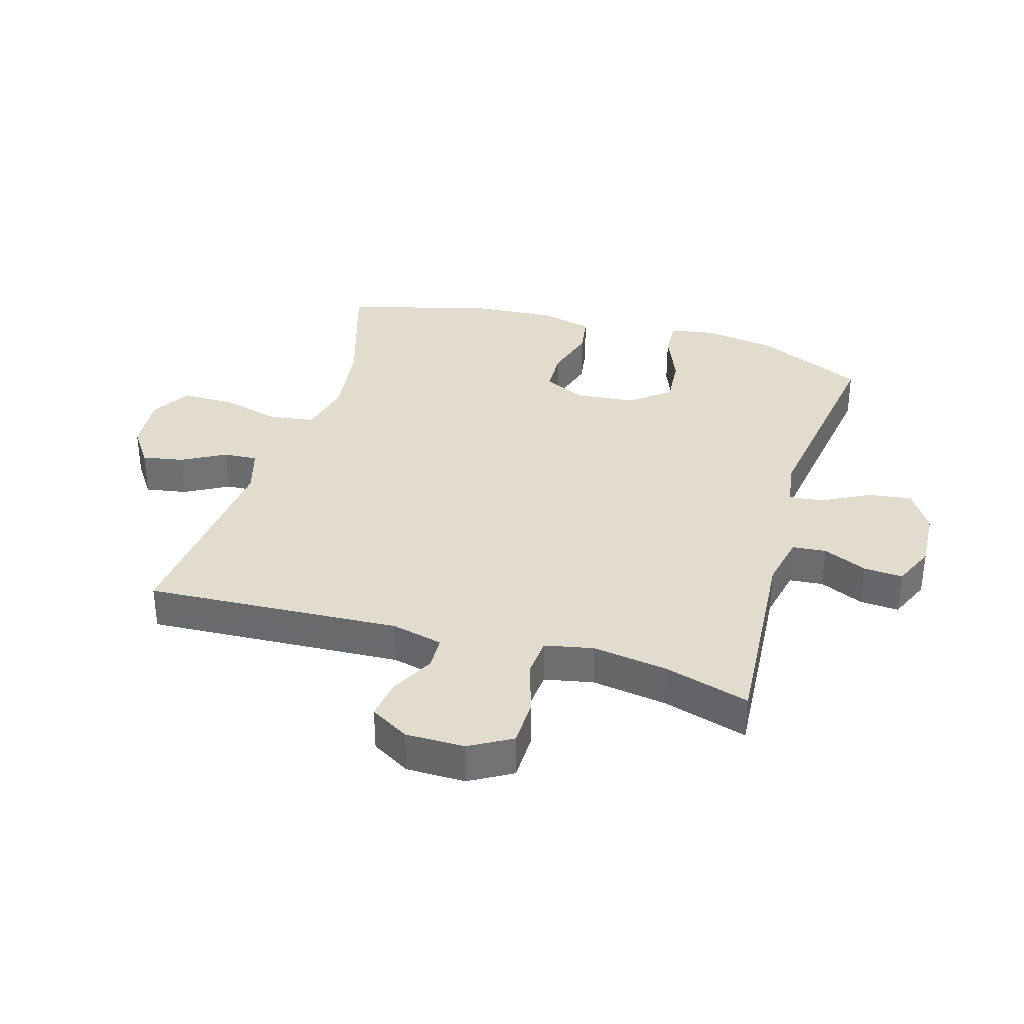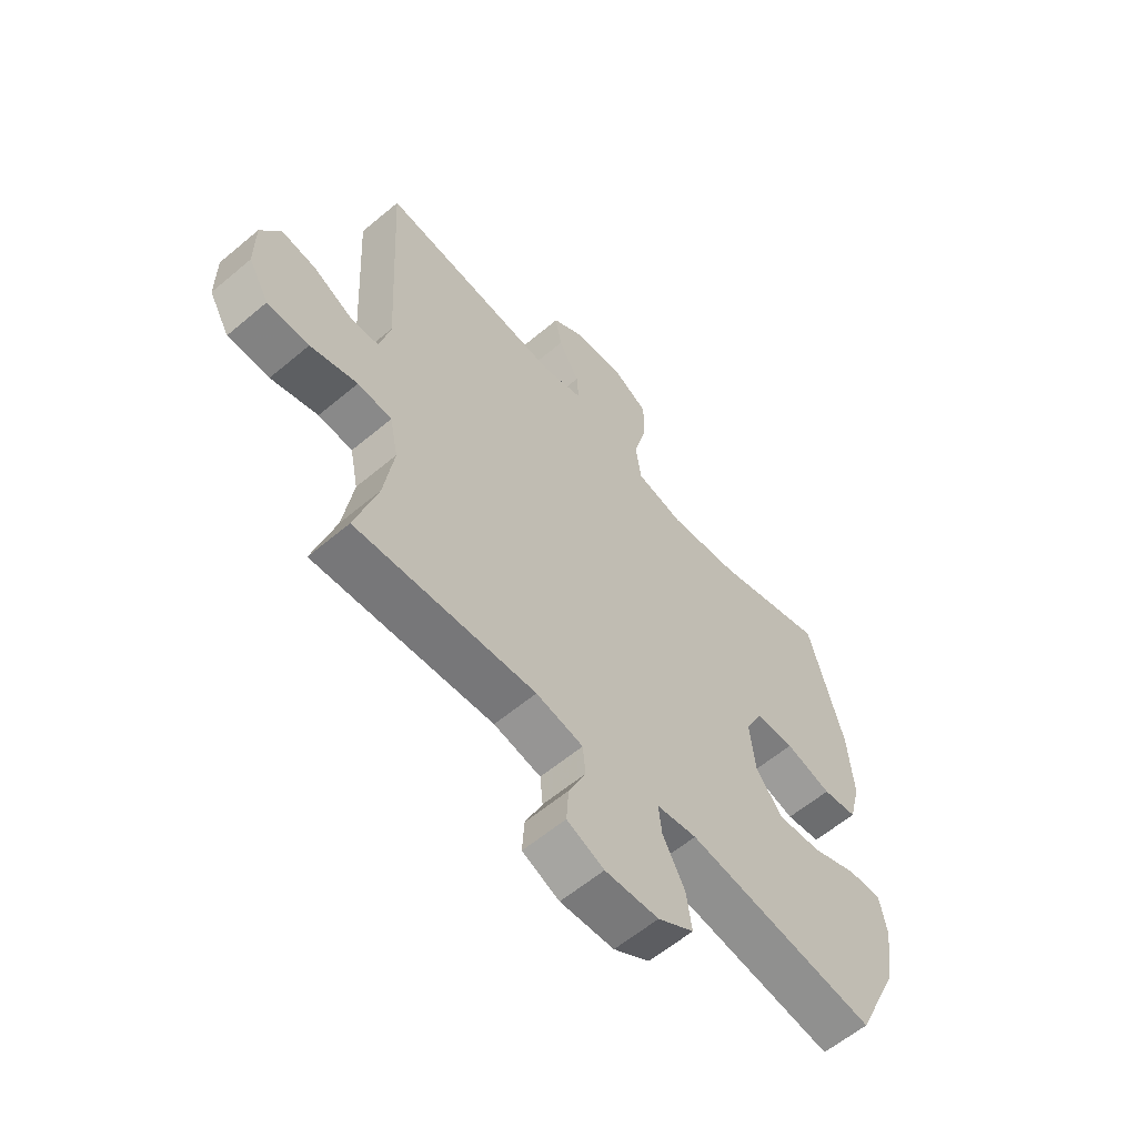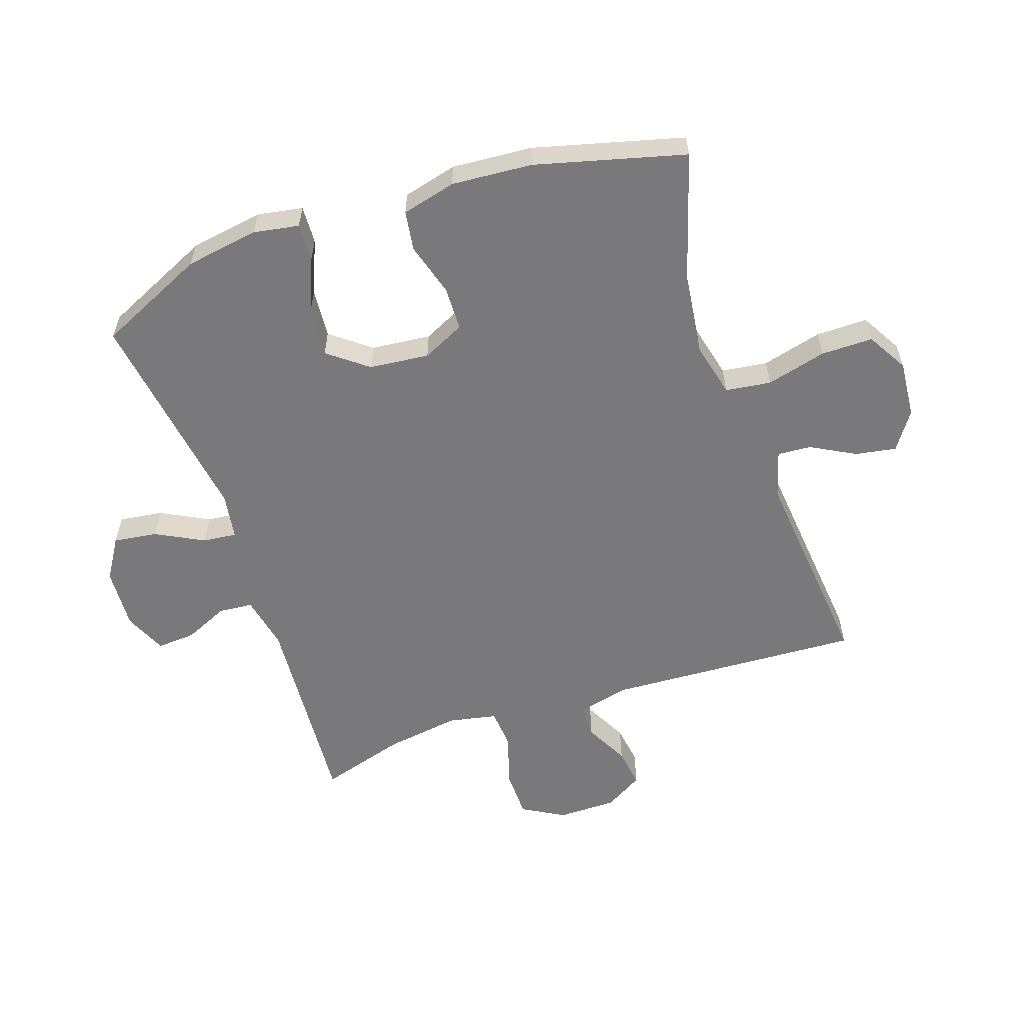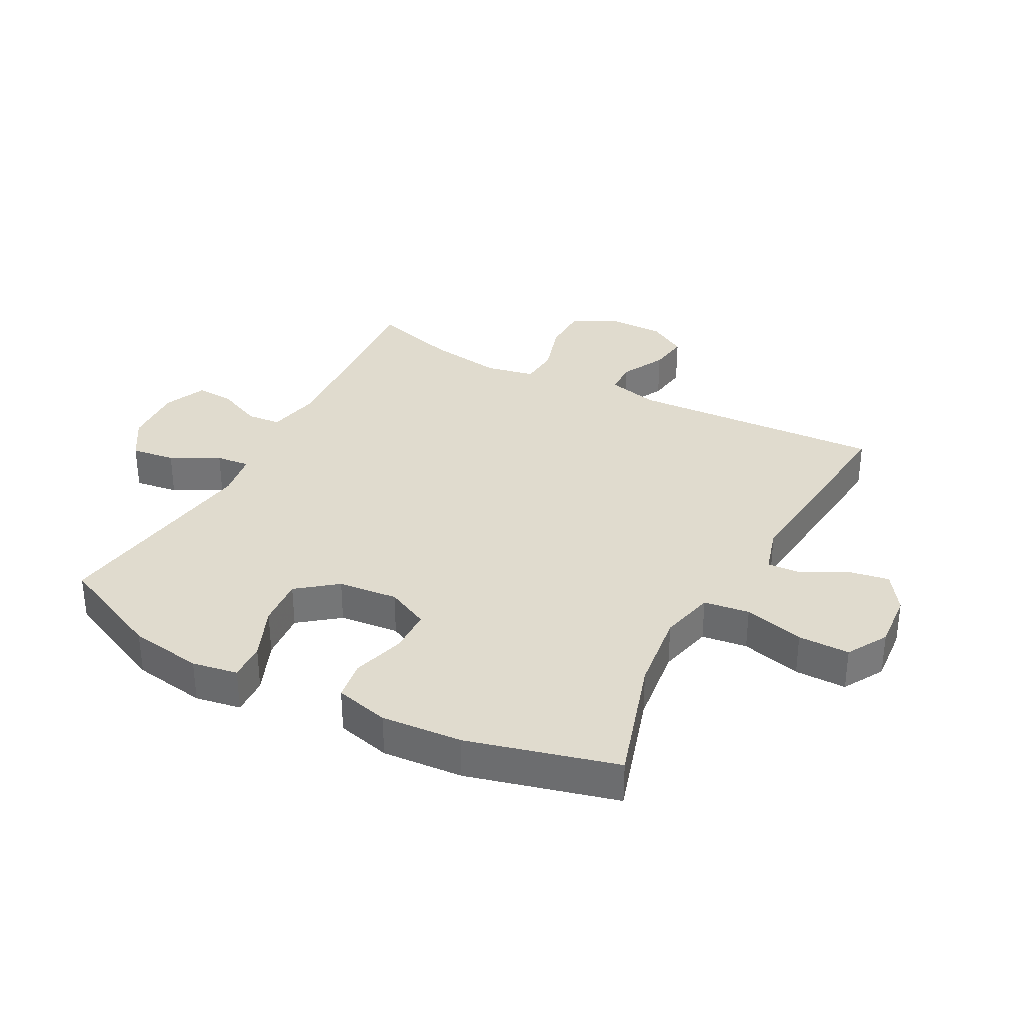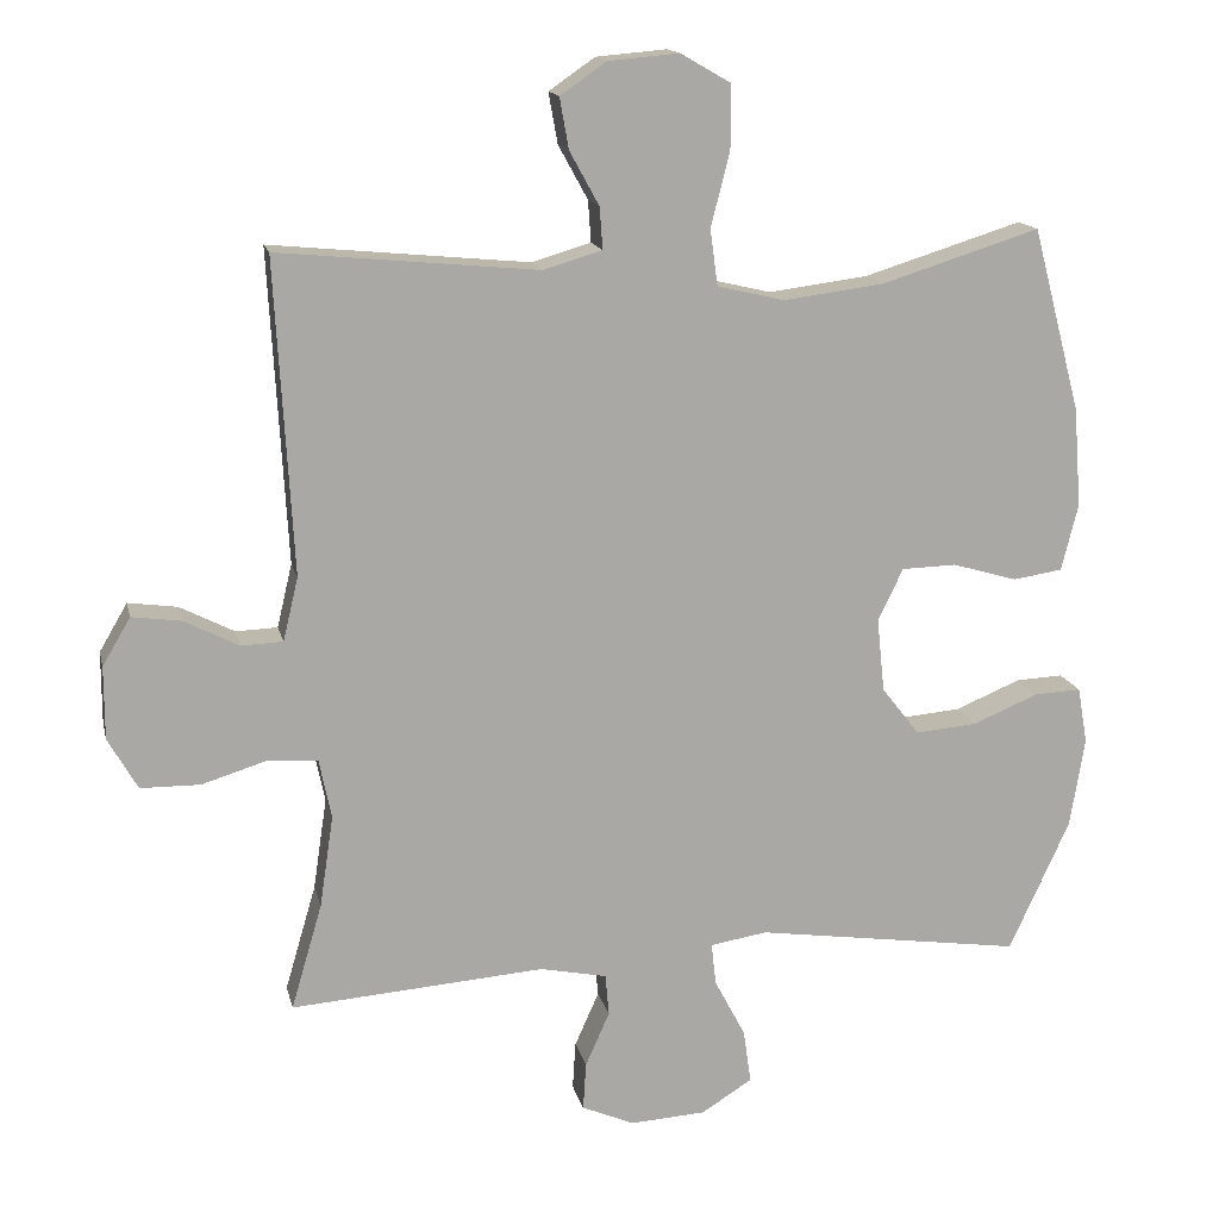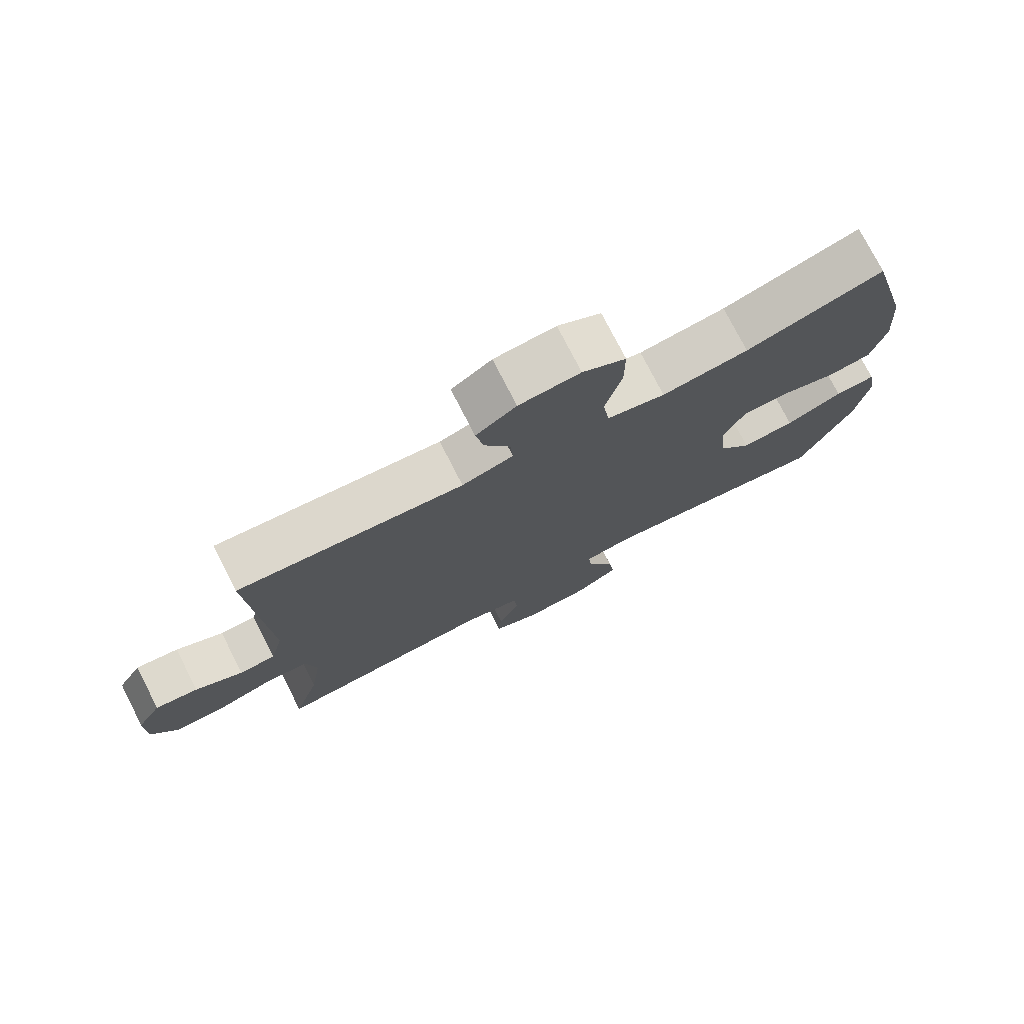
<metadata>
{"format":"obj","ext":"obj","renderer":"f3d","projection":"perspective","resolution":1024,"background":"white","views":[{"elev":34.7,"azim":106.5,"up":"+Y"},{"elev":-60.2,"azim":130.7,"up":"+Z"},{"elev":-57.9,"azim":-71.1,"up":"+Y"},{"elev":33.7,"azim":-61.9,"up":"+Y"},{"elev":15.1,"azim":167.5,"up":"+Z"},{"elev":76.2,"azim":152.9,"up":"+Z"}]}
</metadata>
<code>
v -0.5 0.07 0.5
v -0.291 0.07 0.435
v -0.159 0.07 0.418
v -0.07 0.07 0.439
v -0.06 0.07 0.513
v -0.085 0.07 0.611
v -0.085 0.07 0.695
v -0.019 0.07 0.733
v 0.074 0.07 0.725
v 0.135 0.07 0.683
v 0.123 0.07 0.616
v 0.084 0.07 0.545
v 0.08 0.07 0.49
v 0.158 0.07 0.467
v 0.5 0.07 0.5
v 0.477 0.07 0.086
v 0.497 0.07 0.002
v 0.552 0.07 0
v 0.624 0.07 0.037
v 0.689 0.07 0.046
v 0.726 0.07 -0.017
v 0.726 0.07 -0.113
v 0.687 0.07 -0.181
v 0.609 0.07 -0.182
v 0.521 0.07 -0.155
v 0.457 0.07 -0.16
v 0.441 0.07 -0.239
v 0.459 0.07 -0.36
v 0.5 0.07 -0.5
v 0.165 0.07 -0.475
v 0.077 0.07 -0.493
v 0.072 0.07 -0.548
v 0.104 0.07 -0.62
v 0.108 0.07 -0.683
v 0.039 0.07 -0.713
v -0.061 0.07 -0.707
v -0.128 0.07 -0.665
v -0.118 0.07 -0.594
v -0.077 0.07 -0.516
v -0.071 0.07 -0.461
v -0.146 0.07 -0.449
v -0.5 0.07 -0.5
v -0.58 0.07 -0.325
v -0.599 0.07 -0.206
v -0.586 0.07 -0.132
v -0.524 0.07 -0.135
v -0.437 0.07 -0.171
v -0.356 0.07 -0.178
v -0.306 0.07 -0.114
v -0.296 0.07 -0.017
v -0.329 0.07 0.052
v -0.401 0.07 0.054
v -0.487 0.07 0.029
v -0.552 0.07 0.039
v -0.574 0.07 0.127
v -0.564 0.07 0.258
v -0.5 0 0.5
v -0.291 0 0.435
v -0.159 0 0.418
v -0.07 0 0.439
v -0.06 0 0.513
v -0.085 0 0.611
v -0.085 0 0.695
v -0.019 0 0.733
v 0.074 0 0.725
v 0.135 0 0.683
v 0.123 0 0.616
v 0.084 0 0.545
v 0.08 0 0.49
v 0.158 0 0.467
v 0.5 0 0.5
v 0.477 0 0.086
v 0.497 0 0.002
v 0.552 0 0
v 0.624 0 0.037
v 0.689 0 0.046
v 0.726 0 -0.017
v 0.726 0 -0.113
v 0.687 0 -0.181
v 0.609 0 -0.182
v 0.521 0 -0.155
v 0.457 0 -0.16
v 0.441 0 -0.239
v 0.459 0 -0.36
v 0.5 0 -0.5
v 0.165 0 -0.475
v 0.077 0 -0.493
v 0.072 0 -0.548
v 0.104 0 -0.62
v 0.108 0 -0.683
v 0.039 0 -0.713
v -0.061 0 -0.707
v -0.128 0 -0.665
v -0.118 0 -0.594
v -0.077 0 -0.516
v -0.071 0 -0.461
v -0.146 0 -0.449
v -0.5 0 -0.5
v -0.58 0 -0.325
v -0.599 0 -0.206
v -0.586 0 -0.132
v -0.524 0 -0.135
v -0.437 0 -0.171
v -0.356 0 -0.178
v -0.306 0 -0.114
v -0.296 0 -0.017
v -0.329 0 0.052
v -0.401 0 0.054
v -0.487 0 0.029
v -0.552 0 0.039
v -0.574 0 0.127
v -0.564 0 0.258
f 56 1 2
f 55 56 2
f 54 55 2
f 53 54 2
f 52 53 2
f 51 52 2 3
f 50 51 3 4
f 49 50 4
f 45 46 47
f 44 45 47
f 43 44 47
f 42 43 47
f 41 42 47
f 40 41 47 48
f 37 38 39
f 36 37 39
f 35 36 39
f 34 35 39
f 33 34 39
f 32 33 39
f 31 32 39 40
f 40 48 49
f 31 40 49
f 30 31 49
f 23 24 25
f 22 23 25
f 21 22 25
f 20 21 25
f 19 20 25
f 18 19 25
f 17 18 25 26
f 16 17 26
f 16 26 27
f 15 16 27
f 14 15 27
f 10 11 12
f 9 10 12
f 8 9 12
f 7 8 12
f 6 7 12
f 5 6 12
f 4 5 12 13
f 4 13 14
f 49 4 14
f 30 49 14
f 29 30 14
f 28 29 14
f 14 27 28
f 58 57 112
f 58 112 111
f 58 111 110
f 58 110 109
f 58 109 108
f 59 58 108 107
f 60 59 107 106
f 60 106 105
f 103 102 101
f 103 101 100
f 103 100 99
f 103 99 98
f 103 98 97
f 104 103 97 96
f 95 94 93
f 95 93 92
f 95 92 91
f 95 91 90
f 95 90 89
f 95 89 88
f 96 95 88 87
f 105 104 96
f 105 96 87
f 105 87 86
f 81 80 79
f 81 79 78
f 81 78 77
f 81 77 76
f 81 76 75
f 81 75 74
f 82 81 74 73
f 82 73 72
f 83 82 72
f 83 72 71
f 83 71 70
f 68 67 66
f 68 66 65
f 68 65 64
f 68 64 63
f 68 63 62
f 68 62 61
f 69 68 61 60
f 70 69 60
f 70 60 105
f 70 105 86
f 70 86 85
f 70 85 84
f 84 83 70
f 1 57 58 2
f 2 58 59 3
f 3 59 60 4
f 4 60 61 5
f 5 61 62 6
f 6 62 63 7
f 7 63 64 8
f 8 64 65 9
f 9 65 66 10
f 10 66 67 11
f 11 67 68 12
f 12 68 69 13
f 13 69 70 14
f 14 70 71 15
f 15 71 72 16
f 16 72 73 17
f 17 73 74 18
f 18 74 75 19
f 19 75 76 20
f 20 76 77 21
f 21 77 78 22
f 22 78 79 23
f 23 79 80 24
f 24 80 81 25
f 25 81 82 26
f 26 82 83 27
f 27 83 84 28
f 28 84 85 29
f 29 85 86 30
f 30 86 87 31
f 31 87 88 32
f 32 88 89 33
f 33 89 90 34
f 34 90 91 35
f 35 91 92 36
f 36 92 93 37
f 37 93 94 38
f 38 94 95 39
f 39 95 96 40
f 40 96 97 41
f 41 97 98 42
f 42 98 99 43
f 43 99 100 44
f 44 100 101 45
f 45 101 102 46
f 46 102 103 47
f 47 103 104 48
f 48 104 105 49
f 49 105 106 50
f 50 106 107 51
f 51 107 108 52
f 52 108 109 53
f 53 109 110 54
f 54 110 111 55
f 55 111 112 56
f 56 112 57 1

</code>
